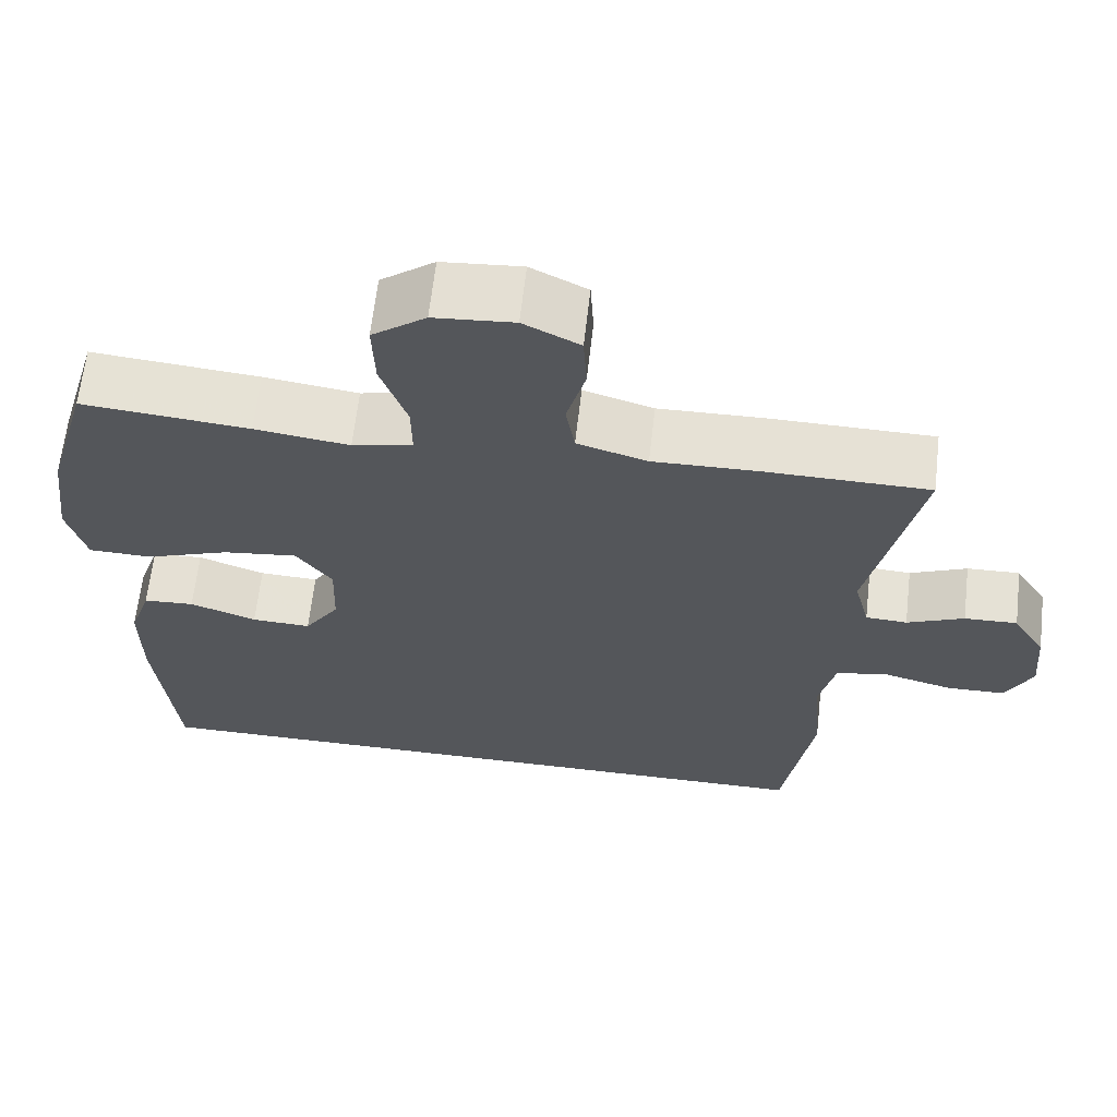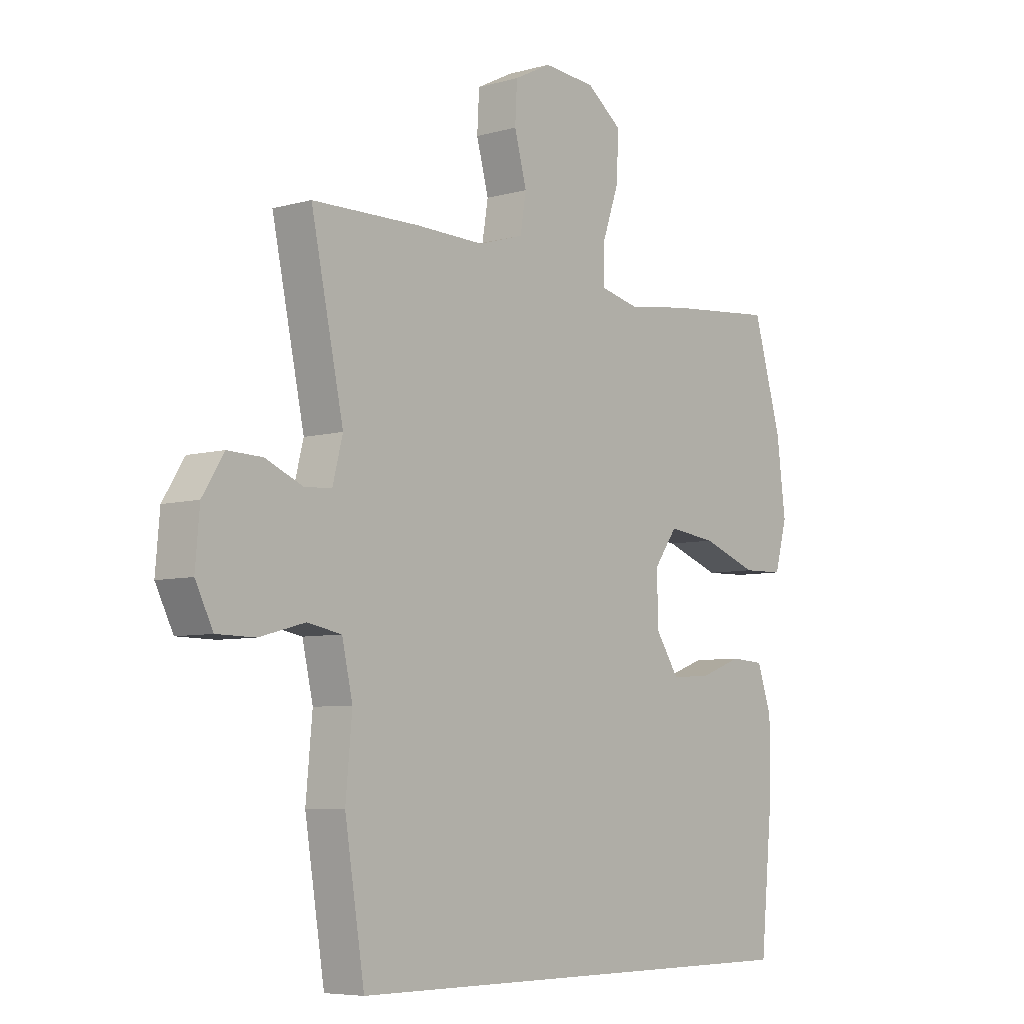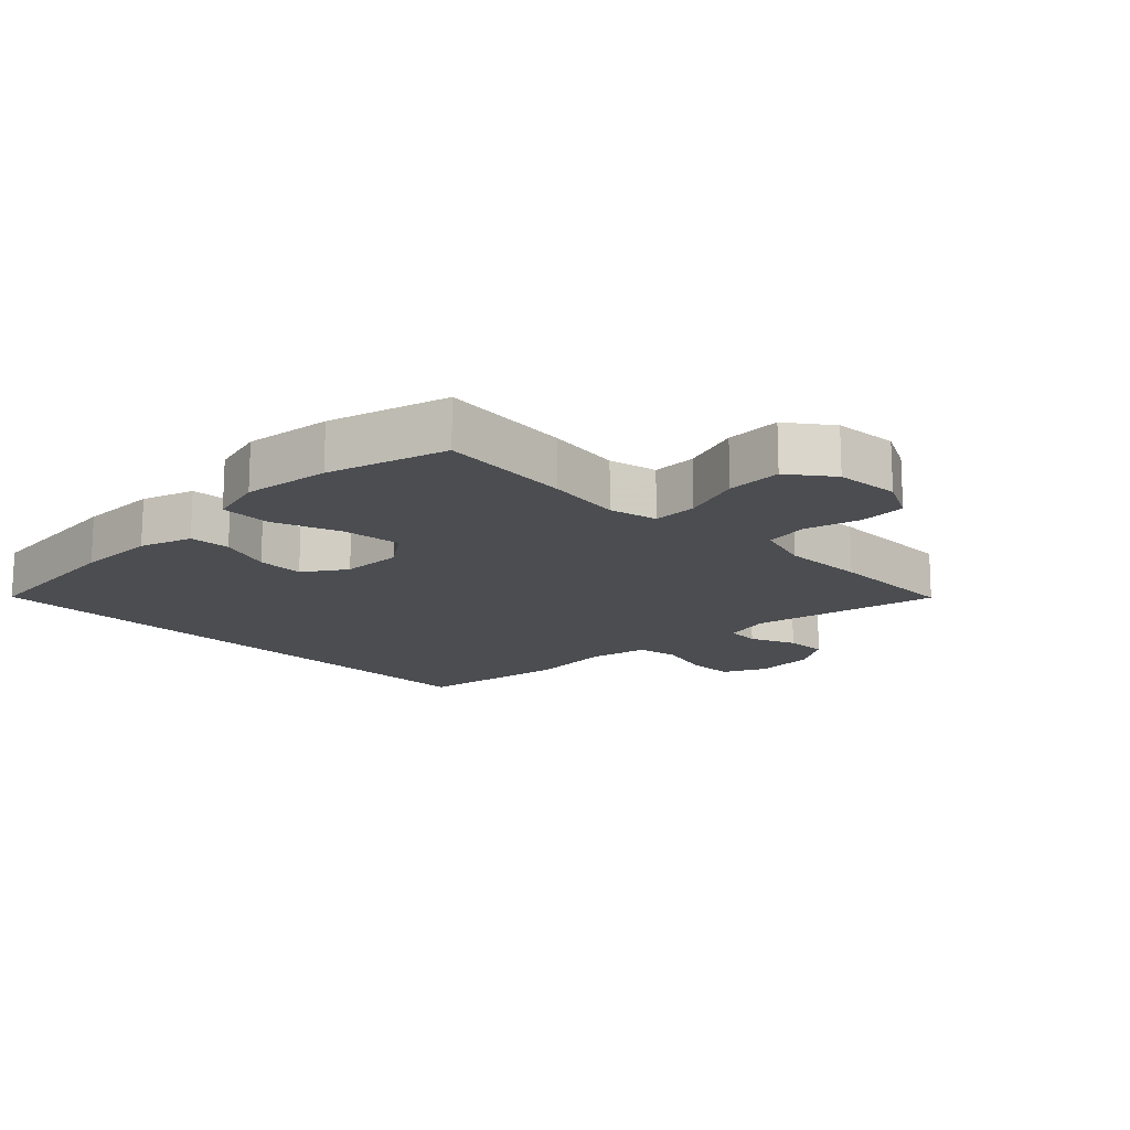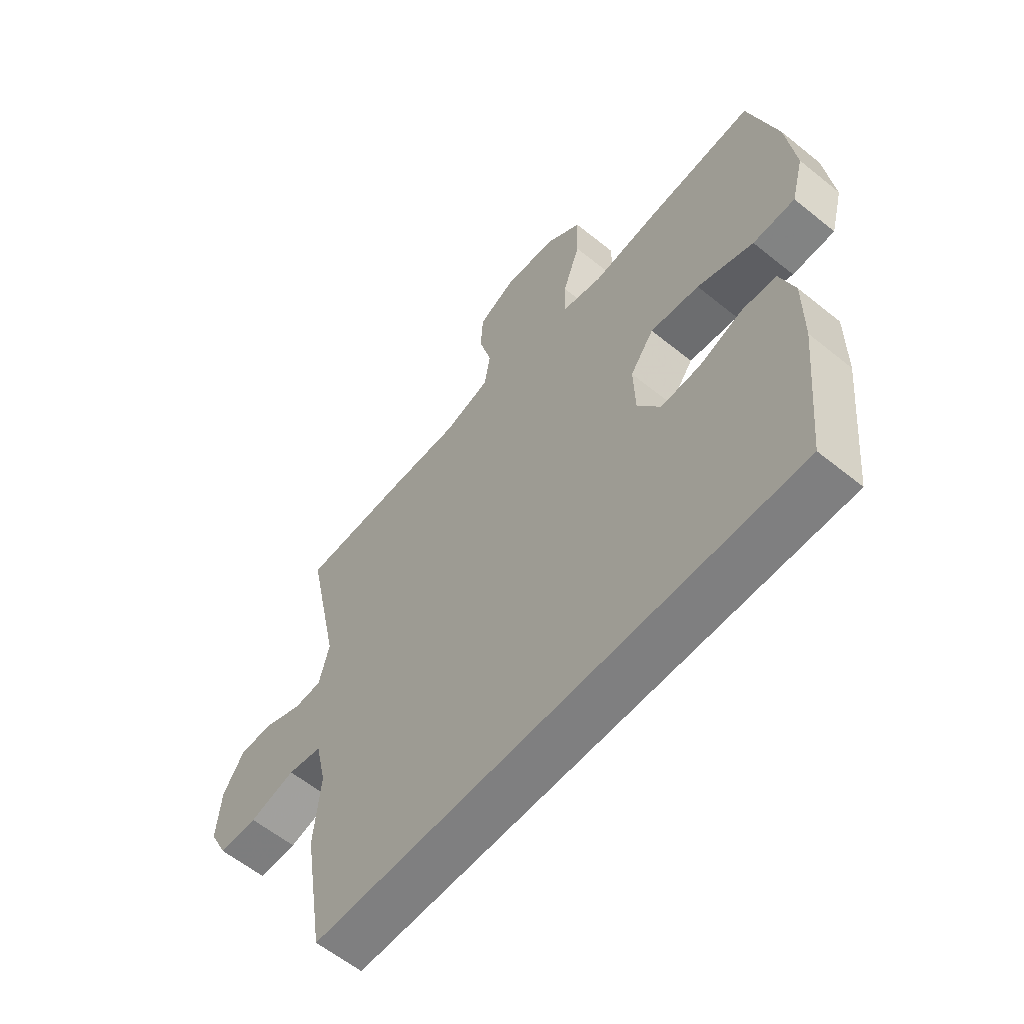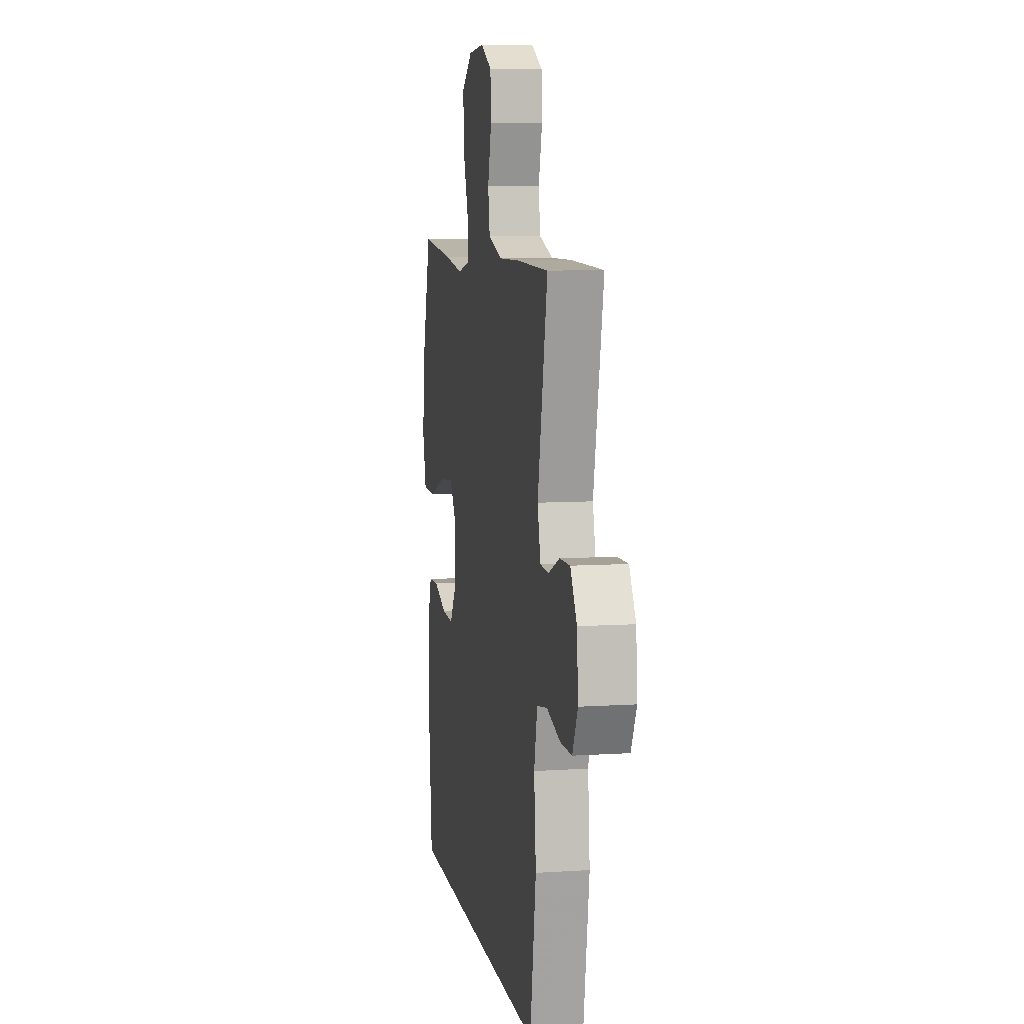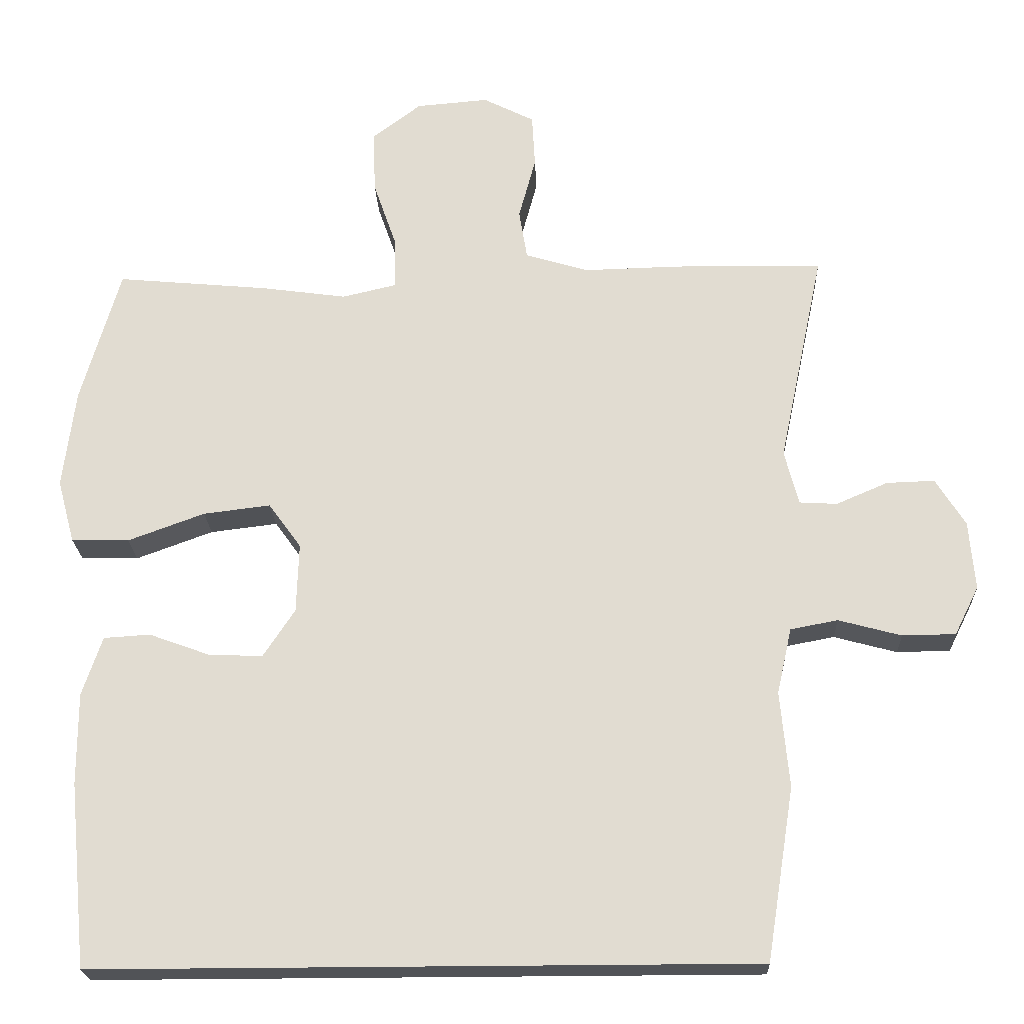
<metadata>
{"format":"obj","ext":"obj","renderer":"f3d","projection":"perspective","resolution":1024,"background":"white","views":[{"elev":64.4,"azim":6.5,"up":"+Z"},{"elev":-6.4,"azim":129.8,"up":"+Z"},{"elev":-15.7,"azim":-45.3,"up":"+Y"},{"elev":-59.7,"azim":-129.7,"up":"+Z"},{"elev":8.4,"azim":79.9,"up":"+Z"},{"elev":-21.8,"azim":2.4,"up":"+Z"}]}
</metadata>
<code>
v 0.5 0.07 0.5
v 0.439 0.07 0.21
v 0.458 0.07 0.136
v 0.509 0.07 0.133
v 0.579 0.07 0.163
v 0.644 0.07 0.165
v 0.684 0.07 0.101
v 0.692 0.07 0.008
v 0.659 0.07 -0.058
v 0.587 0.07 -0.059
v 0.502 0.07 -0.036
v 0.438 0.07 -0.048
v 0.418 0.07 -0.137
v 0.43 0.07 -0.267
v 0.393 0.07 -0.5
v -0.497 0.07 -0.5
v -0.521 0.07 -0.251
v -0.521 0.07 -0.127
v -0.494 0.07 -0.047
v -0.431 0.07 -0.043
v -0.349 0.07 -0.073
v -0.276 0.07 -0.076
v -0.233 0.07 -0.011
v -0.23 0.07 0.083
v -0.274 0.07 0.144
v -0.365 0.07 0.133
v -0.469 0.07 0.095
v -0.547 0.07 0.097
v -0.57 0.07 0.183
v -0.553 0.07 0.317
v -0.5 0.07 0.5
v -0.295 0.07 0.481
v -0.179 0.07 0.465
v -0.105 0.07 0.482
v -0.106 0.07 0.55
v -0.138 0.07 0.642
v -0.141 0.07 0.727
v -0.075 0.07 0.777
v 0.023 0.07 0.785
v 0.092 0.07 0.75
v 0.096 0.07 0.678
v 0.073 0.07 0.593
v 0.084 0.07 0.526
v 0.17 0.07 0.5
v 0.298 0.07 0.503
v 0.5 0 0.5
v 0.439 0 0.21
v 0.458 0 0.136
v 0.509 0 0.133
v 0.579 0 0.163
v 0.644 0 0.165
v 0.684 0 0.101
v 0.692 0 0.008
v 0.659 0 -0.058
v 0.587 0 -0.059
v 0.502 0 -0.036
v 0.438 0 -0.048
v 0.418 0 -0.137
v 0.43 0 -0.267
v 0.393 0 -0.5
v -0.497 0 -0.5
v -0.521 0 -0.251
v -0.521 0 -0.127
v -0.494 0 -0.047
v -0.431 0 -0.043
v -0.349 0 -0.073
v -0.276 0 -0.076
v -0.233 0 -0.011
v -0.23 0 0.083
v -0.274 0 0.144
v -0.365 0 0.133
v -0.469 0 0.095
v -0.547 0 0.097
v -0.57 0 0.183
v -0.553 0 0.317
v -0.5 0 0.5
v -0.295 0 0.481
v -0.179 0 0.465
v -0.105 0 0.482
v -0.106 0 0.55
v -0.138 0 0.642
v -0.141 0 0.727
v -0.075 0 0.777
v 0.023 0 0.785
v 0.092 0 0.75
v 0.096 0 0.678
v 0.073 0 0.593
v 0.084 0 0.526
v 0.17 0 0.5
v 0.298 0 0.503
f 44 45 1 2
f 43 44 2 3
f 39 40 41 42
f 39 42 43
f 38 39 43
f 35 36 37 38
f 34 35 38 43
f 30 31 32 33
f 30 33 34
f 26 27 28 29
f 25 26 29 30
f 18 19 20 21
f 18 21 22
f 17 18 22
f 16 17 22
f 13 14 15 16
f 12 13 16 22
f 11 12 22 23
f 9 10 11
f 8 9 11
f 4 5 6 7
f 3 4 7 8
f 30 34 43 3
f 8 11 23 24
f 8 24 25
f 3 8 25 30
f 47 46 90 89
f 48 47 89 88
f 87 86 85 84
f 88 87 84
f 88 84 83
f 83 82 81 80
f 88 83 80 79
f 78 77 76 75
f 79 78 75
f 74 73 72 71
f 75 74 71 70
f 66 65 64 63
f 67 66 63
f 67 63 62
f 67 62 61
f 61 60 59 58
f 67 61 58 57
f 68 67 57 56
f 56 55 54
f 56 54 53
f 52 51 50 49
f 53 52 49 48
f 48 88 79 75
f 69 68 56 53
f 70 69 53
f 75 70 53 48
f 1 46 47 2
f 2 47 48 3
f 3 48 49 4
f 4 49 50 5
f 5 50 51 6
f 6 51 52 7
f 7 52 53 8
f 8 53 54 9
f 9 54 55 10
f 10 55 56 11
f 11 56 57 12
f 12 57 58 13
f 13 58 59 14
f 14 59 60 15
f 15 60 61 16
f 16 61 62 17
f 17 62 63 18
f 18 63 64 19
f 19 64 65 20
f 20 65 66 21
f 21 66 67 22
f 22 67 68 23
f 23 68 69 24
f 24 69 70 25
f 25 70 71 26
f 26 71 72 27
f 27 72 73 28
f 28 73 74 29
f 29 74 75 30
f 30 75 76 31
f 31 76 77 32
f 32 77 78 33
f 33 78 79 34
f 34 79 80 35
f 35 80 81 36
f 36 81 82 37
f 37 82 83 38
f 38 83 84 39
f 39 84 85 40
f 40 85 86 41
f 41 86 87 42
f 42 87 88 43
f 43 88 89 44
f 44 89 90 45
f 45 90 46 1

</code>
